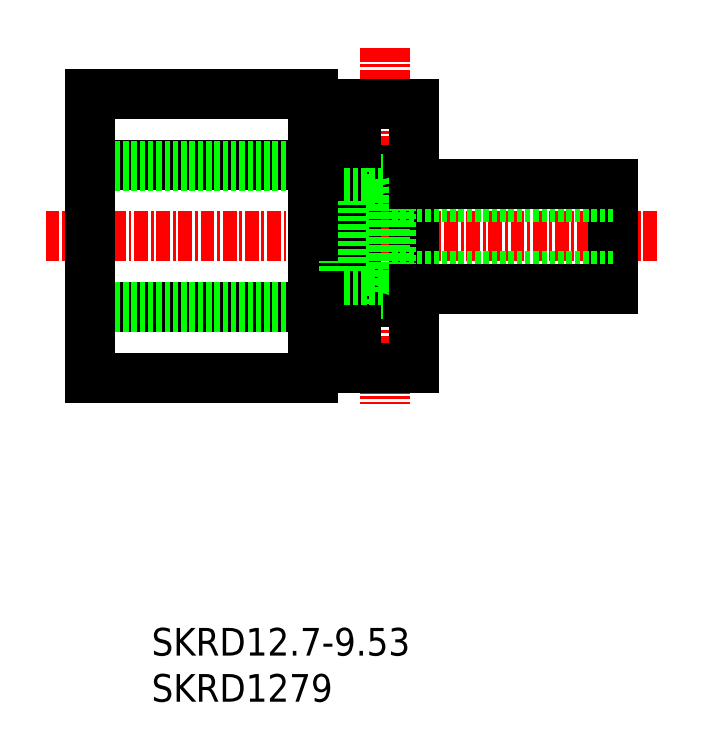
<metadata>
{"format":"dxf","ext":"dxf","renderer":"ezdxf+matplotlib","layout":"modelspace","background":"white","min_lineweight":24,"dpi":150}
</metadata>
<code>
0
SECTION
2
ENTITIES
0
LINE
8
CENTER
10
88.96
20
78.39
30
0
11
33.53
21
78.39
31
0
0
LINE
8
0
10
67
20
78.39
30
0
11
67
21
82.43
31
0
0
LINE
8
0
10
61.77
20
82.43
30
0
11
61.77
21
78.39
31
0
0
LINE
8
CENTER
10
64.38
20
95.43
30
0
11
64.38
21
63.25
31
0
0
TEXT
8
0
10
43.28
20
40.52
30
0
40
2.5
1
SKRD12.7-9.53
0
TEXT
8
0
10
43.28
20
36.35
30
0
40
2.5
1
SKRD1279
0
LINE
8
0
10
61.77
20
66.47
30
0
11
61.77
21
74.35
31
0
0
LINE
8
0
10
67
20
73.69
30
0
11
67
21
66.47
31
0
0
LINE
8
0
10
67
20
66.47
30
0
11
61.77
21
66.47
31
0
0
LINE
8
0
10
67
20
72.43
30
0
11
61.77
21
72.43
31
0
0
LINE
8
0
10
61.77
20
74.35
30
0
11
61.77
21
78.39
31
0
0
LINE
8
0
10
67
20
78.39
30
0
11
67
21
74.35
31
0
0
LINE
8
0
10
67
20
74.35
30
0
11
67
21
73.69
31
0
0
LINE
8
0
10
67
20
90.31
30
0
11
61.77
21
90.31
31
0
0
LINE
8
0
10
67
20
84.35
30
0
11
61.77
21
84.35
31
0
0
LINE
8
0
10
61.77
20
90.31
30
0
11
61.77
21
83.09
31
0
0
LINE
8
0
10
61.77
20
83.09
30
0
11
61.77
21
82.43
31
0
0
LINE
8
0
10
67
20
83.09
30
0
11
67
21
90.31
31
0
0
LINE
8
0
10
67
20
82.43
30
0
11
67
21
83.09
31
0
0
LINE
8
0
10
64.38
20
83.59
30
0
11
64.38
21
73.19
31
0
0
LINE
8
0
10
64.88
20
81.94
30
0
11
64.88
21
74.84
31
0
0
LINE
8
0
10
57.9
20
84.81
30
0
11
37.7
21
84.81
31
0
0
LINE
8
0
10
57.9
20
91.23
30
0
11
37.7
21
91.23
31
0
0
LINE
8
0
10
57.9
20
65.56
30
0
11
37.7
21
65.56
31
0
0
LINE
8
0
10
57.9
20
71.97
30
0
11
37.7
21
71.97
31
0
0
LINE
8
0
10
60.7
20
72.04
30
0
11
37.7
21
72.04
31
0
0
LINE
8
0
10
37.7
20
84.74
30
0
11
60.7
21
84.74
31
0
0
LINE
8
0
10
37.7
20
91.23
30
0
11
37.7
21
83.43
31
0
0
LINE
8
0
10
37.7
20
65.56
30
0
11
37.7
21
73.35
31
0
0
LINE
8
0
10
37.7
20
74.39
30
0
11
37.7
21
78.39
31
0
0
LINE
8
0
10
37.7
20
73.35
30
0
11
37.7
21
74.39
31
0
0
LINE
8
0
10
37.7
20
82.39
30
0
11
37.7
21
78.39
31
0
0
LINE
8
0
10
37.7
20
83.43
30
0
11
37.7
21
82.39
31
0
0
LINE
8
0
10
57.9
20
83.43
30
0
11
57.9
21
91.23
31
0
0
LINE
8
0
10
57.9
20
73.48
30
0
11
57.9
21
65.56
31
0
0
LINE
8
0
10
60.41
20
83.84
30
0
11
60.41
21
72.94
31
0
0
LINE
8
0
10
57.9
20
78.39
30
0
11
57.9
21
73.48
31
0
0
LINE
8
0
10
60.7
20
84.74
30
0
11
60.7
21
72.04
31
0
0
LINE
8
0
10
60.41
20
72.94
30
0
11
60.41
21
69.09
31
0
0
LINE
8
0
10
57.9
20
78.39
30
0
11
57.9
21
83.43
31
0
0
LINE
8
0
10
60.41
20
87.69
30
0
11
60.41
21
83.84
31
0
0
LINE
8
0
10
60.7
20
73.19
30
0
11
64.38
21
73.19
31
0
0
LINE
8
0
10
60.7
20
83.59
30
0
11
64.38
21
83.59
31
0
0
LINE
8
0
10
64.38
20
83.59
30
0
11
64.88
21
81.94
31
0
0
LINE
8
0
10
64.88
20
74.84
30
0
11
64.38
21
73.19
31
0
0
LINE
8
0
10
57.9
20
87.69
30
0
11
60.41
21
87.69
31
0
0
LINE
8
0
10
60.41
20
69.09
30
0
11
57.9
21
69.09
31
0
0
LINE
8
0
10
60.41
20
86.84
30
0
11
61.77
21
86.84
31
0
0
LINE
8
0
10
60.41
20
69.94
30
0
11
61.77
21
69.94
31
0
0
LINE
8
0
10
85
20
73.63
30
0
11
85
21
83.16
31
0
0
LINE
8
0
10
85
20
81.94
30
0
11
64.88
21
81.94
31
0
0
LINE
8
0
10
85
20
74.84
30
0
11
64.88
21
74.84
31
0
0
LINE
8
0
10
85
20
83.16
30
0
11
67
21
83.16
31
0
0
LINE
8
0
10
85
20
73.63
30
0
11
67
21
73.63
31
0
0
ENDSEC
0
EOF

</code>
